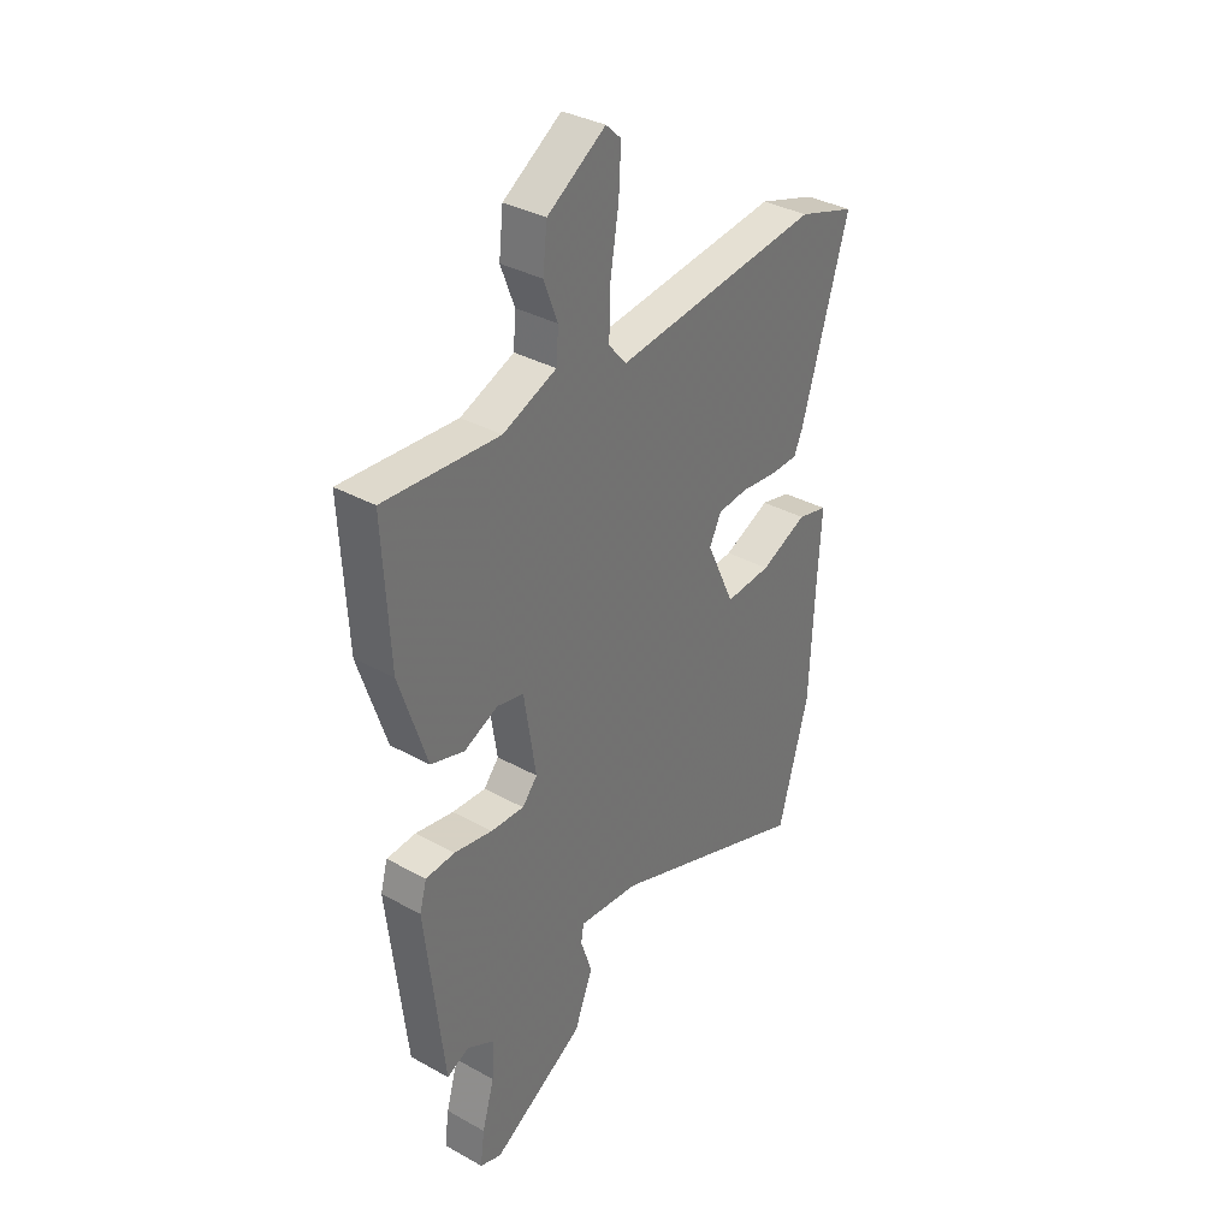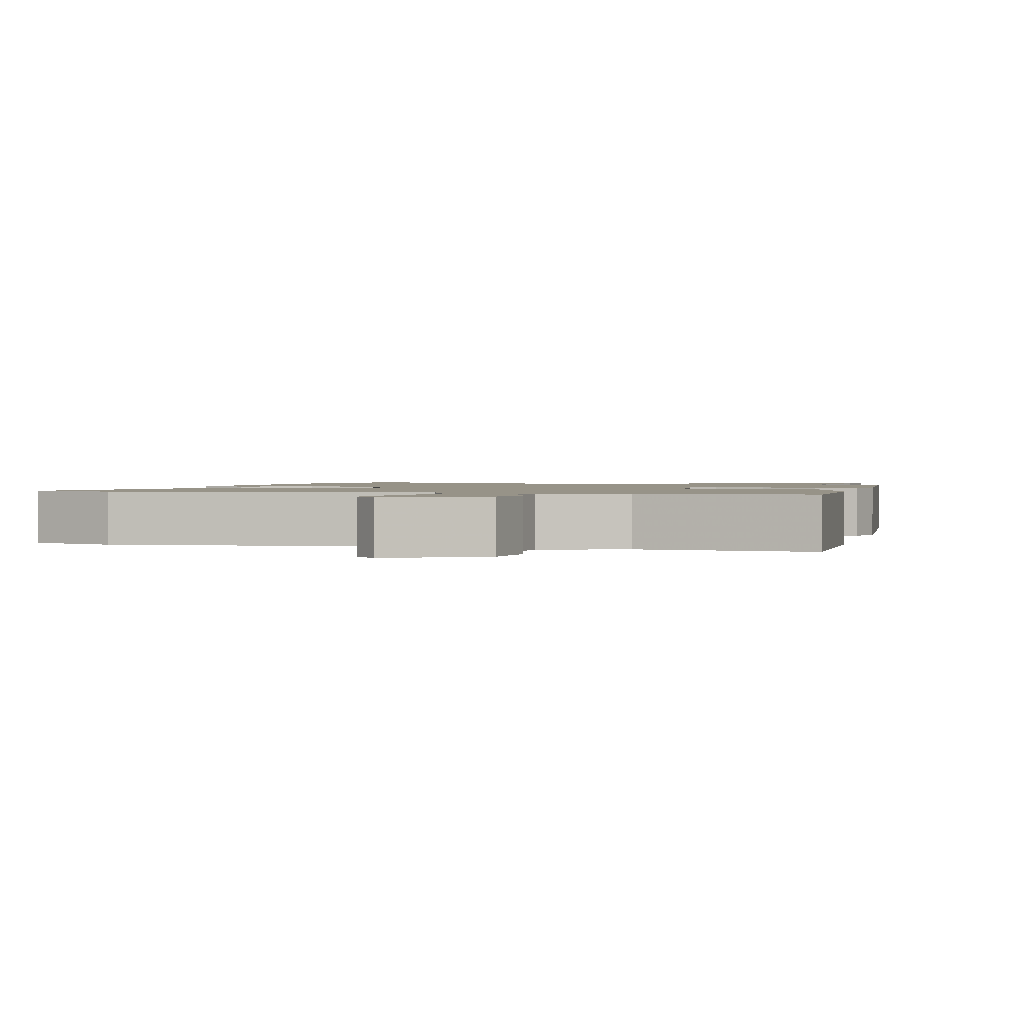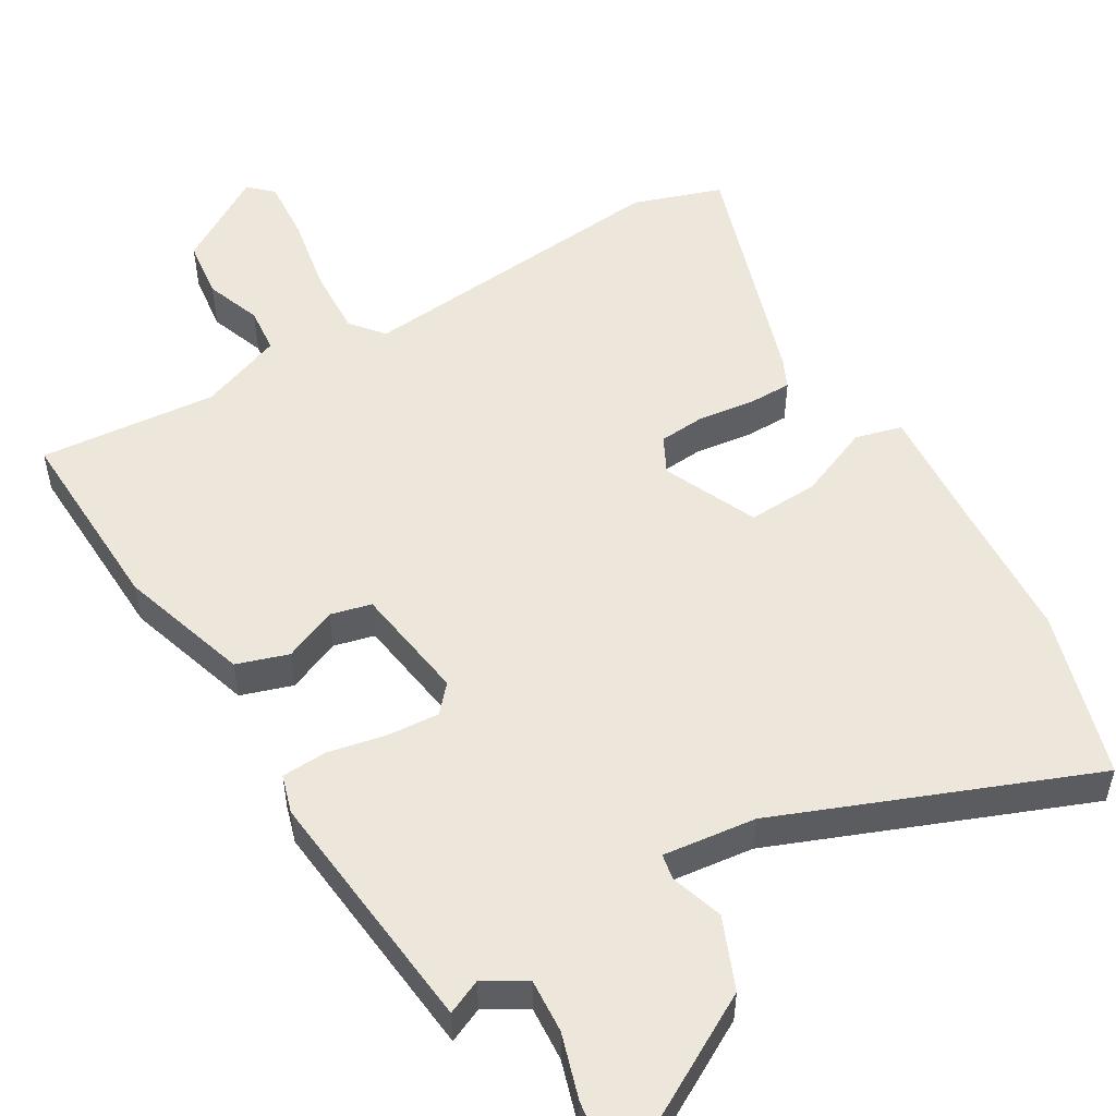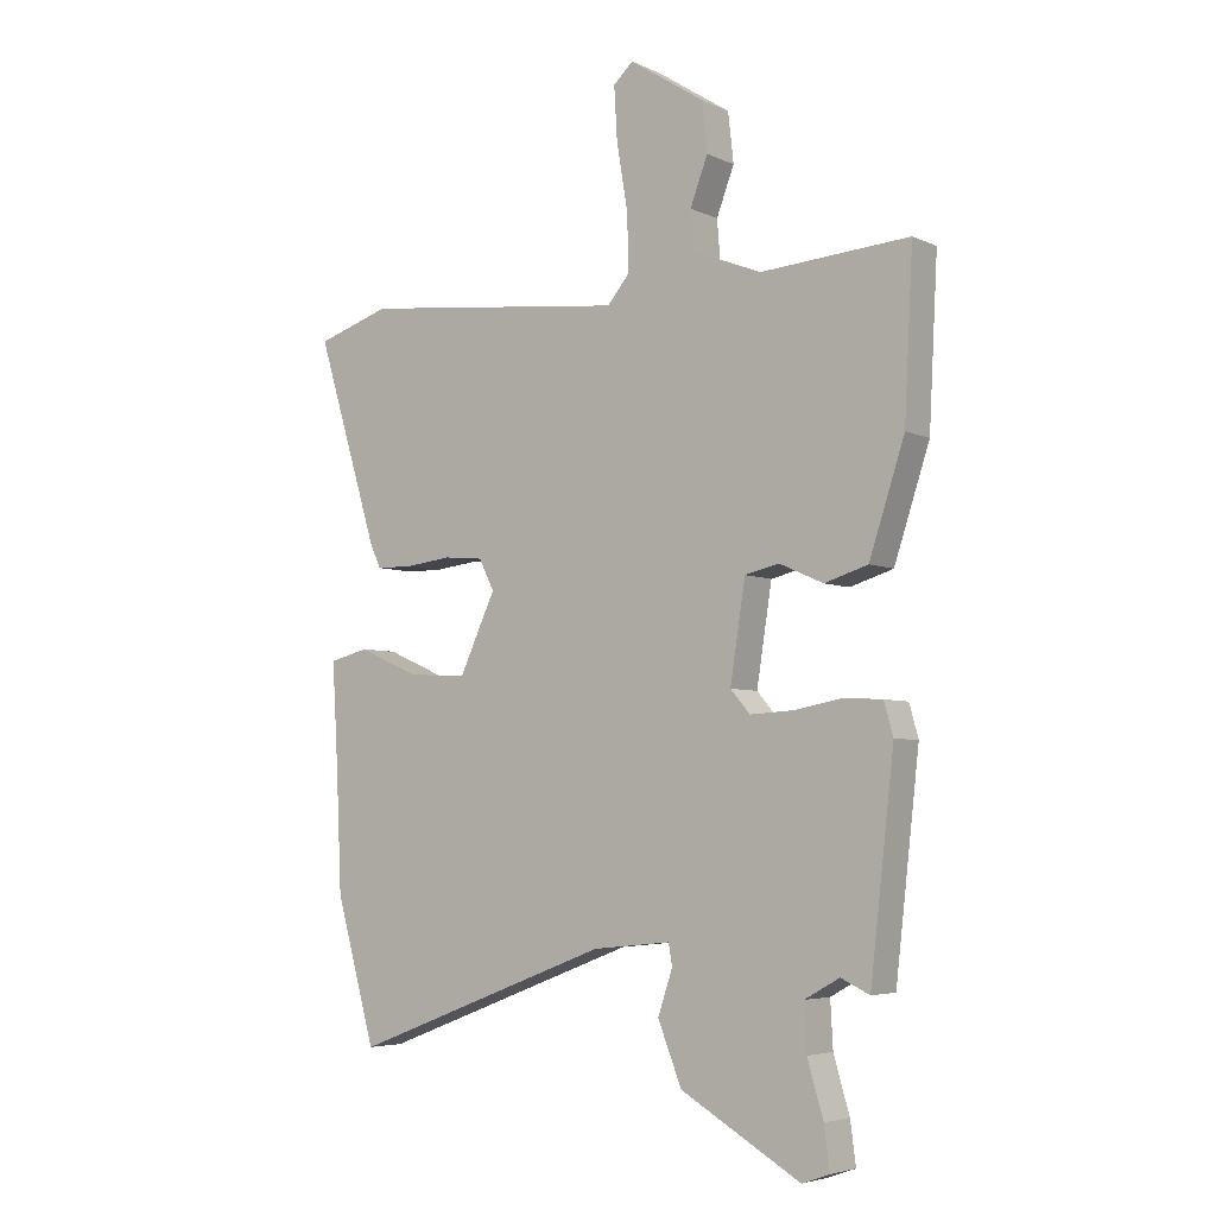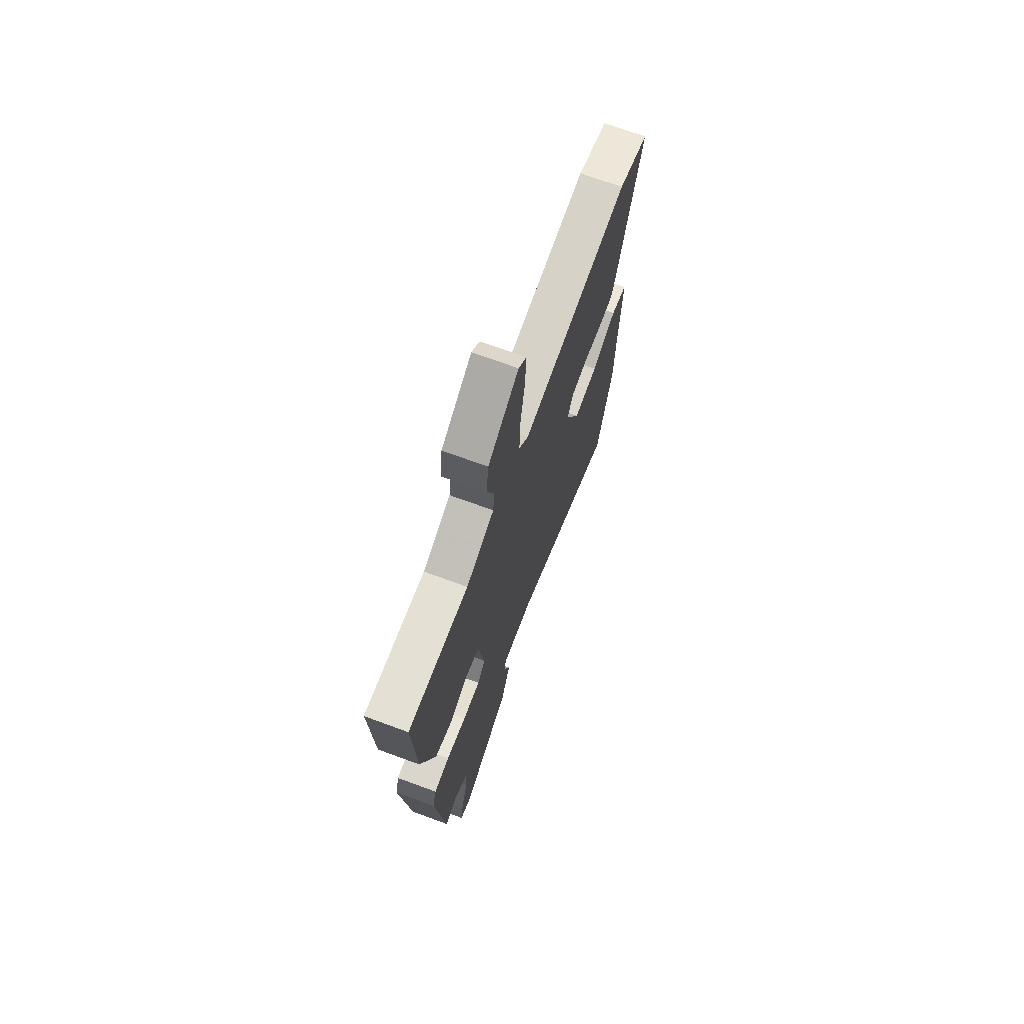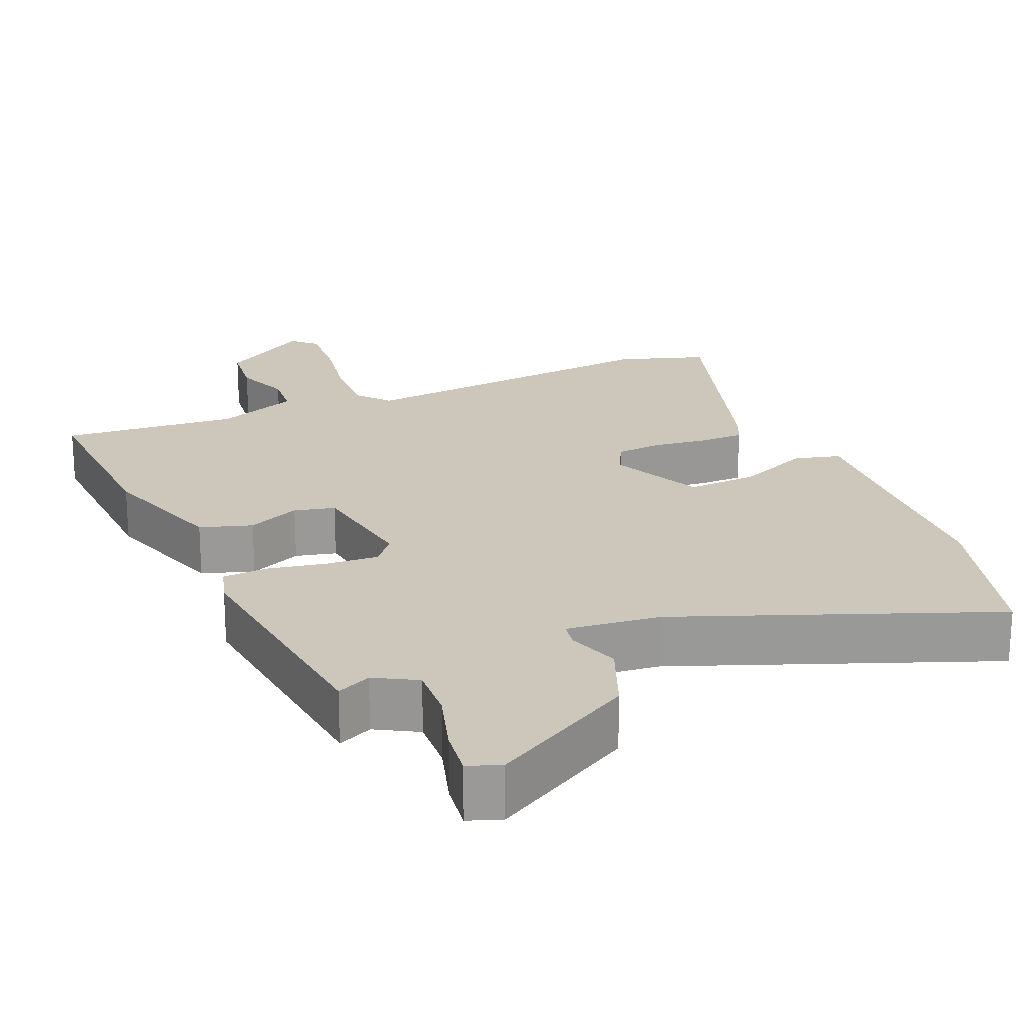
<metadata>
{"format":"obj","ext":"obj","renderer":"f3d","projection":"perspective","resolution":1024,"background":"white","views":[{"elev":35.0,"azim":126.5,"up":"+Z"},{"elev":1.3,"azim":16.2,"up":"+Y"},{"elev":52.4,"azim":150.2,"up":"+Y"},{"elev":-4.9,"azim":35.6,"up":"+Z"},{"elev":70.3,"azim":110.2,"up":"+Z"},{"elev":21.4,"azim":157.1,"up":"+Y"}]}
</metadata>
<code>
v 0.419 0.07 -0.521
v 0.372 0.07 -0.499
v 0.315 0.07 -0.531
v 0.319 0.07 -0.606
v 0.345 0.07 -0.694
v 0.354 0.07 -0.762
v 0.309 0.07 -0.778
v 0.113 0.07 -0.664
v 0.074 0.07 -0.566
v 0.098 0.07 -0.494
v 0.092 0.07 -0.459
v -0.036 0.07 -0.472
v -0.462 0.07 -0.634
v -0.527 0.07 -0.403
v -0.536 0.07 -0.207
v -0.546 0.07 -0.036
v -0.482 0.07 -0.02
v -0.383 0.07 -0.063
v -0.286 0.07 -0.069
v -0.227 0.07 0.058
v -0.252 0.07 0.108
v -0.316 0.07 0.114
v -0.392 0.07 0.105
v -0.452 0.07 0.106
v -0.47 0.07 0.146
v -0.571 0.07 0.477
v -0.45 0.07 0.516
v -0.013 0.07 0.468
v 0.024 0.07 0.512
v 0.021 0.07 0.605
v 0.003 0.07 0.712
v -0.002 0.07 0.798
v 0.03 0.07 0.828
v 0.153 0.07 0.749
v 0.162 0.07 0.668
v 0.133 0.07 0.592
v 0.138 0.07 0.529
v 0.251 0.07 0.484
v 0.494 0.07 0.502
v 0.48 0.07 0.236
v 0.422 0.07 0.059
v 0.351 0.07 0.037
v 0.279 0.07 0.069
v 0.223 0.07 0.056
v 0.198 0.07 -0.103
v 0.23 0.07 -0.14
v 0.301 0.07 -0.136
v 0.381 0.07 -0.121
v 0.443 0.07 -0.125
v 0.458 0.07 -0.178
v 0.419 0 -0.521
v 0.372 0 -0.499
v 0.315 0 -0.531
v 0.319 0 -0.606
v 0.345 0 -0.694
v 0.354 0 -0.762
v 0.309 0 -0.778
v 0.113 0 -0.664
v 0.074 0 -0.566
v 0.098 0 -0.494
v 0.092 0 -0.459
v -0.036 0 -0.472
v -0.462 0 -0.634
v -0.527 0 -0.403
v -0.536 0 -0.207
v -0.546 0 -0.036
v -0.482 0 -0.02
v -0.383 0 -0.063
v -0.286 0 -0.069
v -0.227 0 0.058
v -0.252 0 0.108
v -0.316 0 0.114
v -0.392 0 0.105
v -0.452 0 0.106
v -0.47 0 0.146
v -0.571 0 0.477
v -0.45 0 0.516
v -0.013 0 0.468
v 0.024 0 0.512
v 0.021 0 0.605
v 0.003 0 0.712
v -0.002 0 0.798
v 0.03 0 0.828
v 0.153 0 0.749
v 0.162 0 0.668
v 0.133 0 0.592
v 0.138 0 0.529
v 0.251 0 0.484
v 0.494 0 0.502
v 0.48 0 0.236
v 0.422 0 0.059
v 0.351 0 0.037
v 0.279 0 0.069
v 0.223 0 0.056
v 0.198 0 -0.103
v 0.23 0 -0.14
v 0.301 0 -0.136
v 0.381 0 -0.121
v 0.443 0 -0.125
v 0.458 0 -0.178
f 50 1 2
f 49 50 2
f 48 49 2
f 47 48 2
f 46 47 2 3
f 45 46 3 4
f 41 42 43
f 40 41 43
f 39 40 43
f 38 39 43
f 37 38 43 44
f 34 35 36
f 33 34 36
f 32 33 36
f 31 32 36
f 30 31 36
f 29 30 36 37
f 37 44 45
f 29 37 45
f 28 29 45
f 26 27 28
f 25 26 28
f 24 25 28
f 23 24 28
f 22 23 28
f 15 16 17 18
f 15 18 19
f 14 15 19
f 13 14 19
f 12 13 19
f 11 12 19 20
f 8 9 10
f 7 8 10
f 6 7 10
f 5 6 10
f 4 5 10
f 4 10 11
f 11 20 21
f 4 11 21
f 45 4 21
f 21 22 28
f 21 28 45
f 52 51 100
f 52 100 99
f 52 99 98
f 52 98 97
f 53 52 97 96
f 54 53 96 95
f 93 92 91
f 93 91 90
f 93 90 89
f 93 89 88
f 94 93 88 87
f 86 85 84
f 86 84 83
f 86 83 82
f 86 82 81
f 86 81 80
f 87 86 80 79
f 95 94 87
f 95 87 79
f 95 79 78
f 78 77 76
f 78 76 75
f 78 75 74
f 78 74 73
f 78 73 72
f 68 67 66 65
f 69 68 65
f 69 65 64
f 69 64 63
f 69 63 62
f 70 69 62 61
f 60 59 58
f 60 58 57
f 60 57 56
f 60 56 55
f 60 55 54
f 61 60 54
f 71 70 61
f 71 61 54
f 71 54 95
f 78 72 71
f 95 78 71
f 1 51 52 2
f 2 52 53 3
f 3 53 54 4
f 4 54 55 5
f 5 55 56 6
f 6 56 57 7
f 7 57 58 8
f 8 58 59 9
f 9 59 60 10
f 10 60 61 11
f 11 61 62 12
f 12 62 63 13
f 13 63 64 14
f 14 64 65 15
f 15 65 66 16
f 16 66 67 17
f 17 67 68 18
f 18 68 69 19
f 19 69 70 20
f 20 70 71 21
f 21 71 72 22
f 22 72 73 23
f 23 73 74 24
f 24 74 75 25
f 25 75 76 26
f 26 76 77 27
f 27 77 78 28
f 28 78 79 29
f 29 79 80 30
f 30 80 81 31
f 31 81 82 32
f 32 82 83 33
f 33 83 84 34
f 34 84 85 35
f 35 85 86 36
f 36 86 87 37
f 37 87 88 38
f 38 88 89 39
f 39 89 90 40
f 40 90 91 41
f 41 91 92 42
f 42 92 93 43
f 43 93 94 44
f 44 94 95 45
f 45 95 96 46
f 46 96 97 47
f 47 97 98 48
f 48 98 99 49
f 49 99 100 50
f 50 100 51 1

</code>
